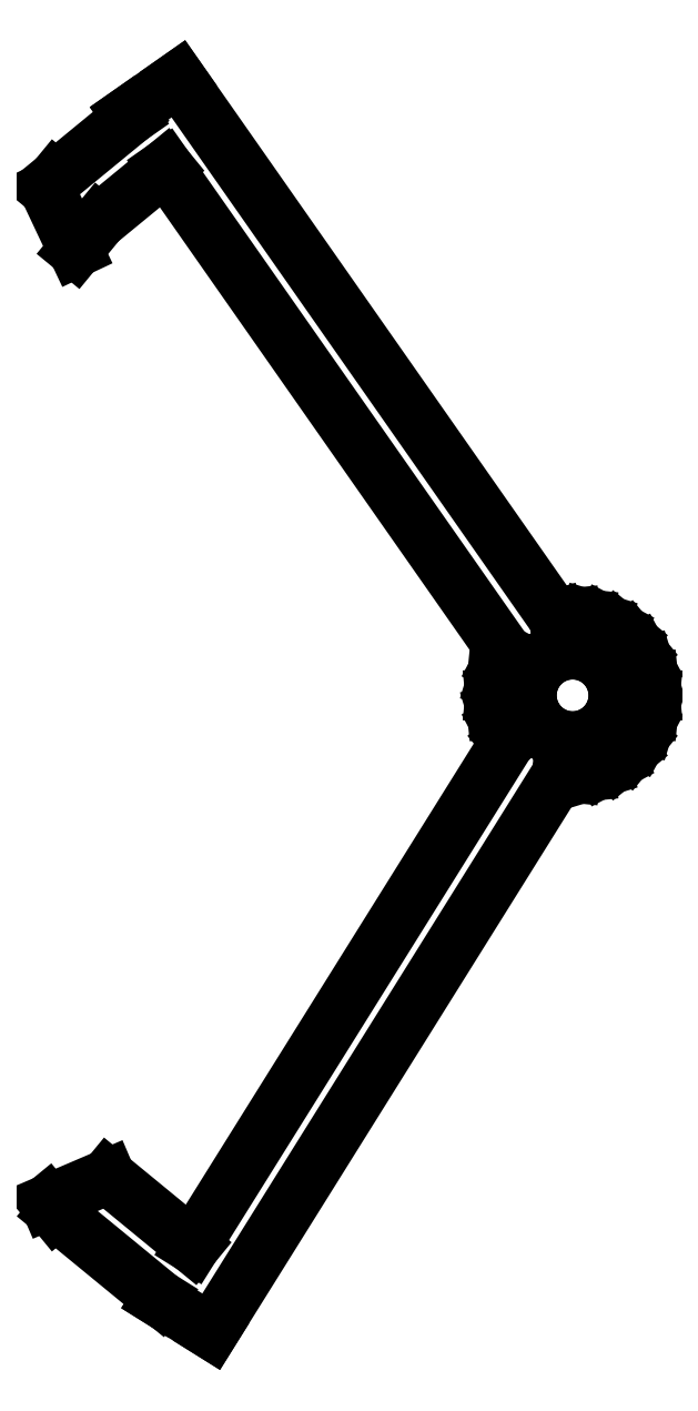
<metadata>
{"format":"dxf","ext":"dxf","renderer":"ezdxf+matplotlib","layout":"modelspace","background":"white","min_lineweight":24,"dpi":150}
</metadata>
<code>
0
SECTION
2
ENTITIES
0
LINE
8
0
10
111.7
20
-8.946
11
113.1
21
-9.091
0
LINE
8
0
10
113.1
20
-9.091
11
114.9
21
-8.916
0
LINE
8
0
10
114.9
20
-8.916
11
116.6
21
-8.399
0
LINE
8
0
10
116.6
20
-8.399
11
118.2
21
-7.559
0
LINE
8
0
10
118.2
20
-7.559
11
119.6
21
-6.428
0
LINE
8
0
10
119.6
20
-6.428
11
120.7
21
-5.051
0
LINE
8
0
10
120.7
20
-5.051
11
121.5
21
-3.479
0
LINE
8
0
10
121.5
20
-3.479
11
122.1
21
-1.774
0
LINE
8
0
10
122.1
20
-1.774
11
122.2
21
0
0
LINE
8
0
10
122.2
20
0
11
122.1
21
1.774
0
LINE
8
0
10
122.1
20
1.774
11
121.5
21
3.479
0
LINE
8
0
10
121.5
20
3.479
11
120.7
21
5.051
0
LINE
8
0
10
120.7
20
5.051
11
119.6
21
6.428
0
LINE
8
0
10
119.6
20
6.428
11
118.2
21
7.559
0
LINE
8
0
10
118.2
20
7.559
11
116.6
21
8.399
0
LINE
8
0
10
116.6
20
8.399
11
114.9
21
8.916
0
LINE
8
0
10
114.9
20
8.916
11
113.1
21
9.091
0
LINE
8
0
10
113.1
20
9.091
11
111.4
21
8.916
0
LINE
8
0
10
111.4
20
8.916
11
111.2
21
8.864
0
LINE
8
0
10
111.2
20
8.864
11
68.11
21
70.39
0
LINE
8
0
10
68.11
20
70.39
11
62.39
21
66.39
0
LINE
8
0
10
62.39
20
66.39
11
62.64
21
66.04
0
LINE
8
0
10
62.64
20
66.04
11
54.1
21
59.04
0
LINE
8
0
10
54.1
20
59.04
11
53.09
21
57.81
0
LINE
8
0
10
53.09
20
57.81
11
56.37
21
50.85
0
LINE
8
0
10
56.37
20
50.85
11
59.04
21
54.1
0
LINE
8
0
10
59.04
20
54.1
11
66.63
21
60.33
0
LINE
8
0
10
66.63
20
60.33
11
105.5
21
4.858
0
LINE
8
0
10
105.5
20
4.858
11
104.7
21
3.479
0
LINE
8
0
10
104.7
20
3.479
11
104.2
21
1.774
0
LINE
8
0
10
104.2
20
1.774
11
104
21
0
0
LINE
8
0
10
104
20
0
11
104.2
21
-1.774
0
LINE
8
0
10
104.2
20
-1.774
11
104.7
21
-3.479
0
LINE
8
0
10
104.7
20
-3.479
11
105.6
21
-5.051
0
LINE
8
0
10
105.6
20
-5.051
11
105.7
21
-5.25
0
LINE
8
0
10
105.7
20
-5.25
11
69.73
21
-62.88
0
LINE
8
0
10
69.73
20
-62.88
11
60.06
21
-54.94
0
LINE
8
0
10
60.06
20
-54.94
11
53.16
21
-57.89
0
LINE
8
0
10
53.16
20
-57.89
11
54.1
21
-59.04
0
LINE
8
0
10
54.1
20
-59.04
11
66.02
21
-68.82
0
LINE
8
0
10
66.02
20
-68.82
11
65.94
21
-68.95
0
LINE
8
0
10
65.94
20
-68.95
11
71.85
21
-72.65
0
LINE
8
0
10
71.85
20
-72.65
11
111.7
21
-8.946
0
LINE
8
0
10
112.2
20
-4.904
11
111.2
21
-4.619
0
LINE
8
0
10
111.2
20
-4.619
11
110.4
21
-4.157
0
LINE
8
0
10
110.4
20
-4.157
11
109.6
21
-3.536
0
LINE
8
0
10
109.6
20
-3.536
11
109
21
-2.778
0
LINE
8
0
10
109
20
-2.778
11
108.5
21
-1.913
0
LINE
8
0
10
108.5
20
-1.913
11
108.2
21
-0.9754
0
LINE
8
0
10
108.2
20
-0.9754
11
108.1
21
0
0
LINE
8
0
10
108.1
20
0
11
108.2
21
0.9754
0
LINE
8
0
10
108.2
20
0.9754
11
108.5
21
1.913
0
LINE
8
0
10
108.5
20
1.913
11
109
21
2.778
0
LINE
8
0
10
109
20
2.778
11
109.6
21
3.536
0
LINE
8
0
10
109.6
20
3.536
11
110.4
21
4.157
0
LINE
8
0
10
110.4
20
4.157
11
111.2
21
4.619
0
LINE
8
0
10
111.2
20
4.619
11
112.2
21
4.904
0
LINE
8
0
10
112.2
20
4.904
11
113.1
21
5
0
LINE
8
0
10
113.1
20
5
11
114.1
21
4.904
0
LINE
8
0
10
114.1
20
4.904
11
115
21
4.619
0
LINE
8
0
10
115
20
4.619
11
115.9
21
4.157
0
LINE
8
0
10
115.9
20
4.157
11
116.7
21
3.536
0
LINE
8
0
10
116.7
20
3.536
11
117.3
21
2.778
0
LINE
8
0
10
117.3
20
2.778
11
117.8
21
1.913
0
LINE
8
0
10
117.8
20
1.913
11
118
21
0.9754
0
LINE
8
0
10
118
20
0.9754
11
118.1
21
0
0
LINE
8
0
10
118.1
20
0
11
118
21
-0.9754
0
LINE
8
0
10
118
20
-0.9754
11
117.8
21
-1.913
0
LINE
8
0
10
117.8
20
-1.913
11
117.3
21
-2.778
0
LINE
8
0
10
117.3
20
-2.778
11
116.7
21
-3.536
0
LINE
8
0
10
116.7
20
-3.536
11
115.9
21
-4.157
0
LINE
8
0
10
115.9
20
-4.157
11
115
21
-4.619
0
LINE
8
0
10
115
20
-4.619
11
114.1
21
-4.904
0
LINE
8
0
10
114.1
20
-4.904
11
113.1
21
-5
0
LINE
8
0
10
113.1
20
-5
11
112.2
21
-4.904
0
ENDSEC
0
EOF

</code>
